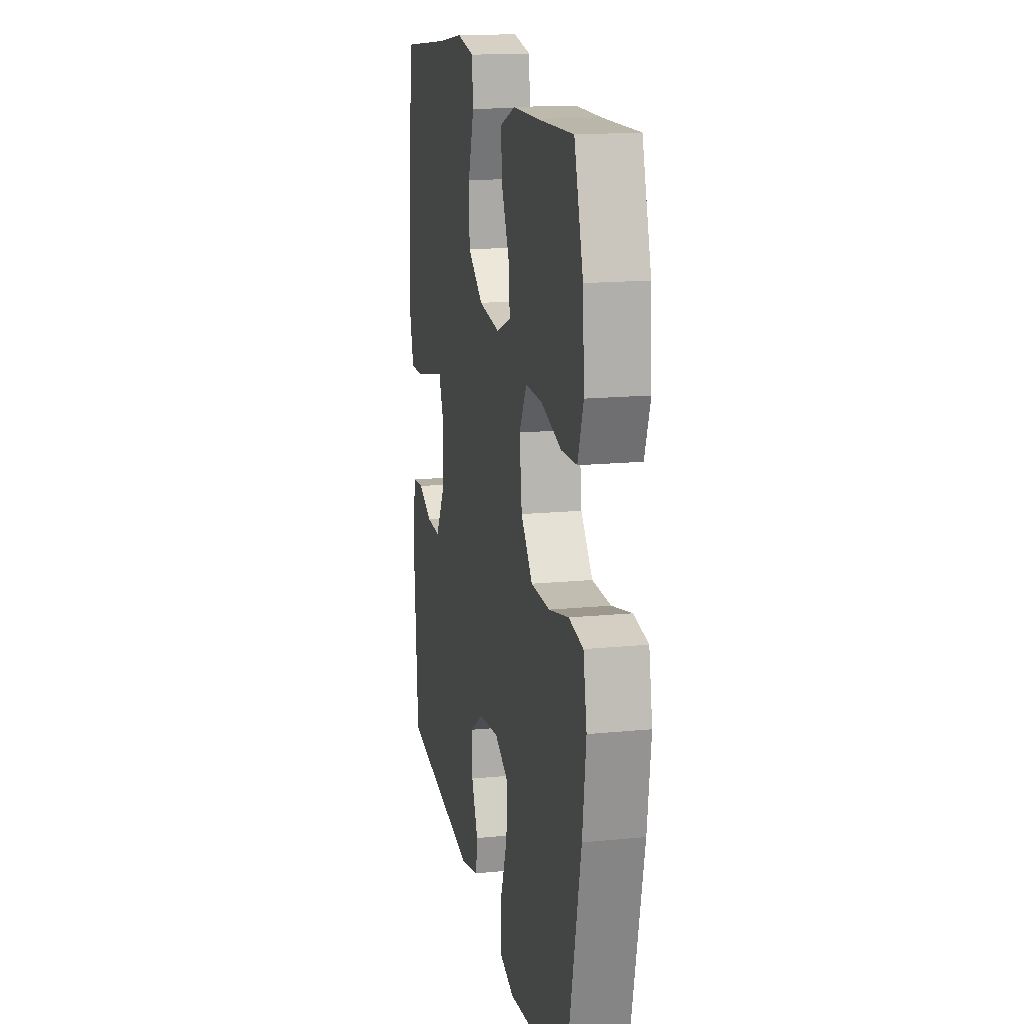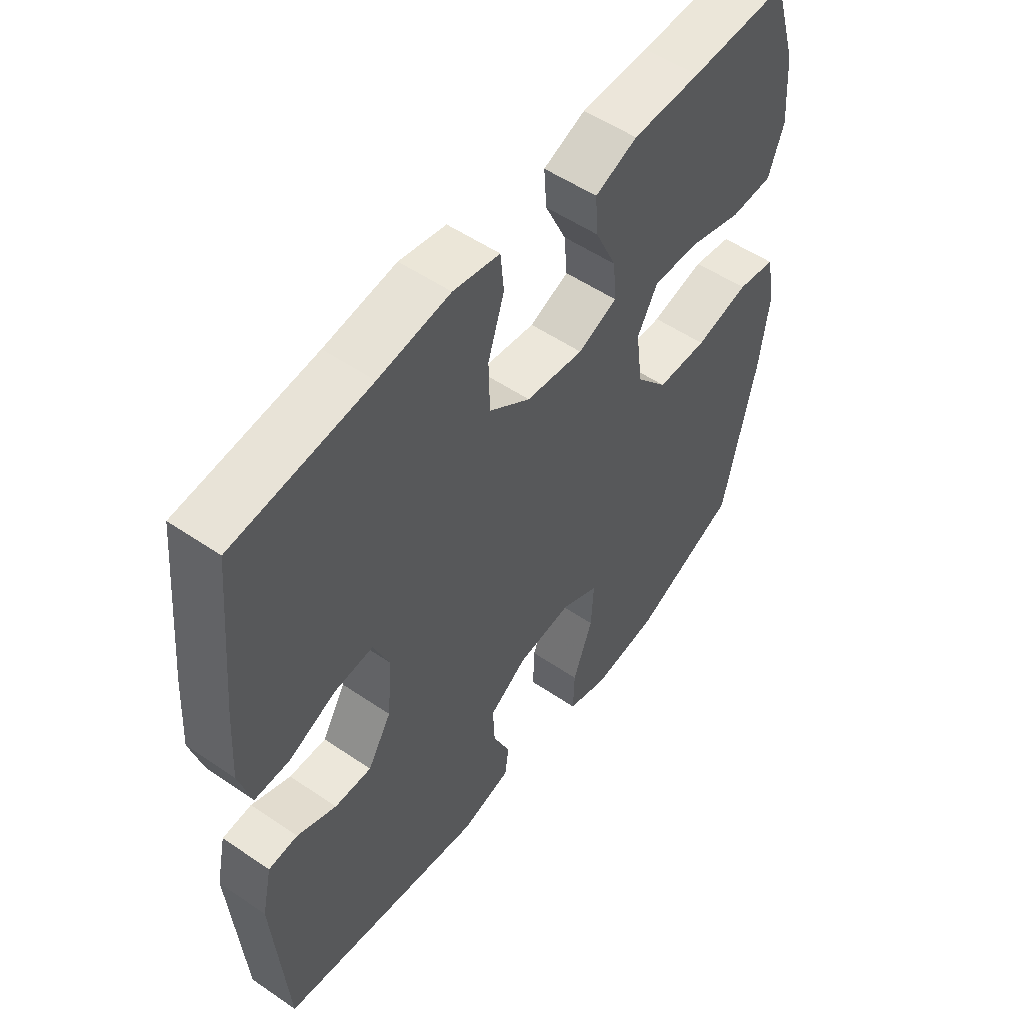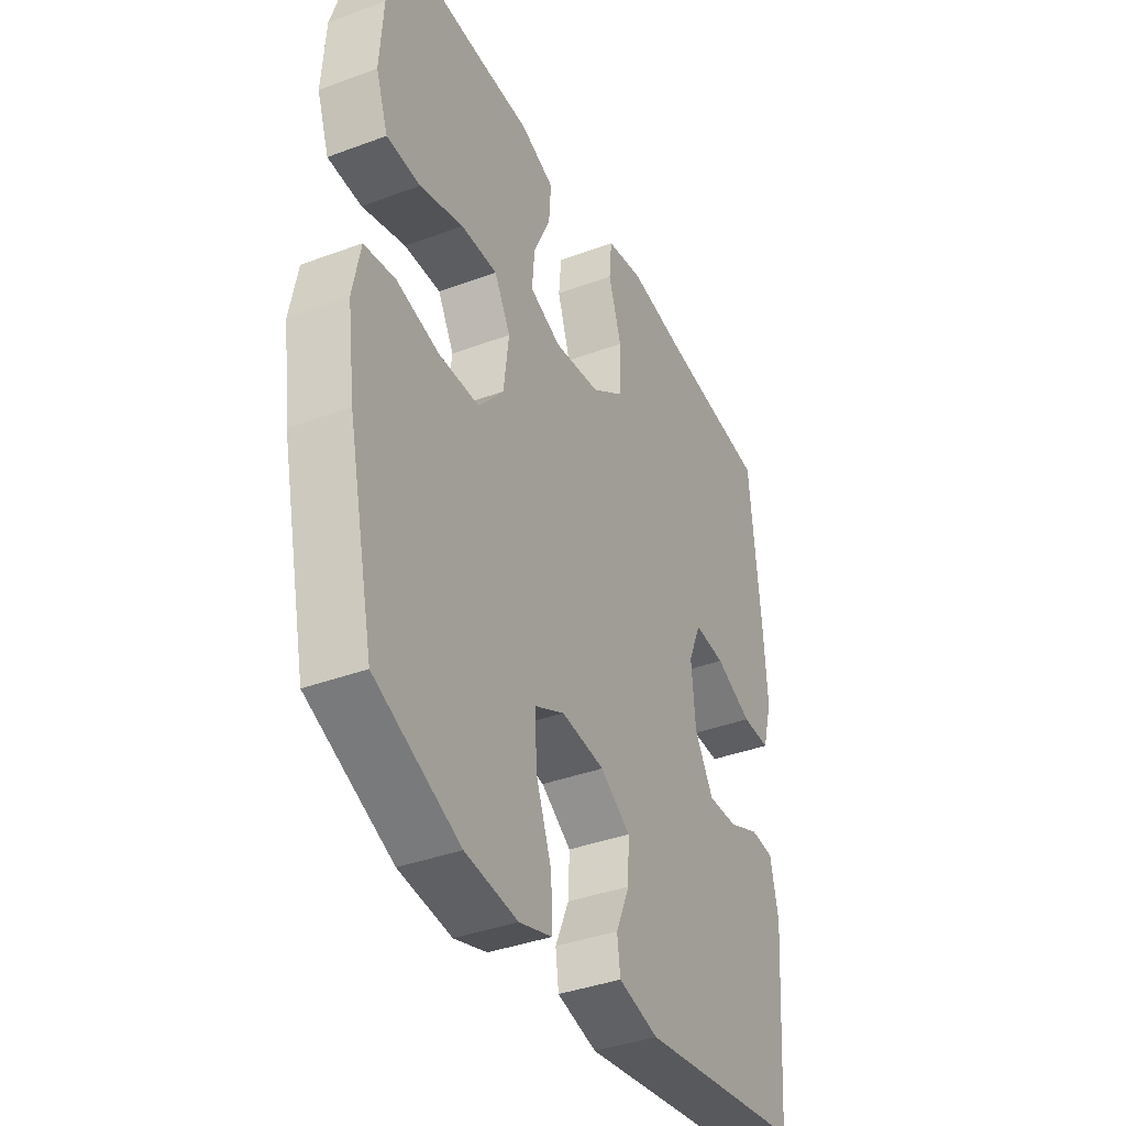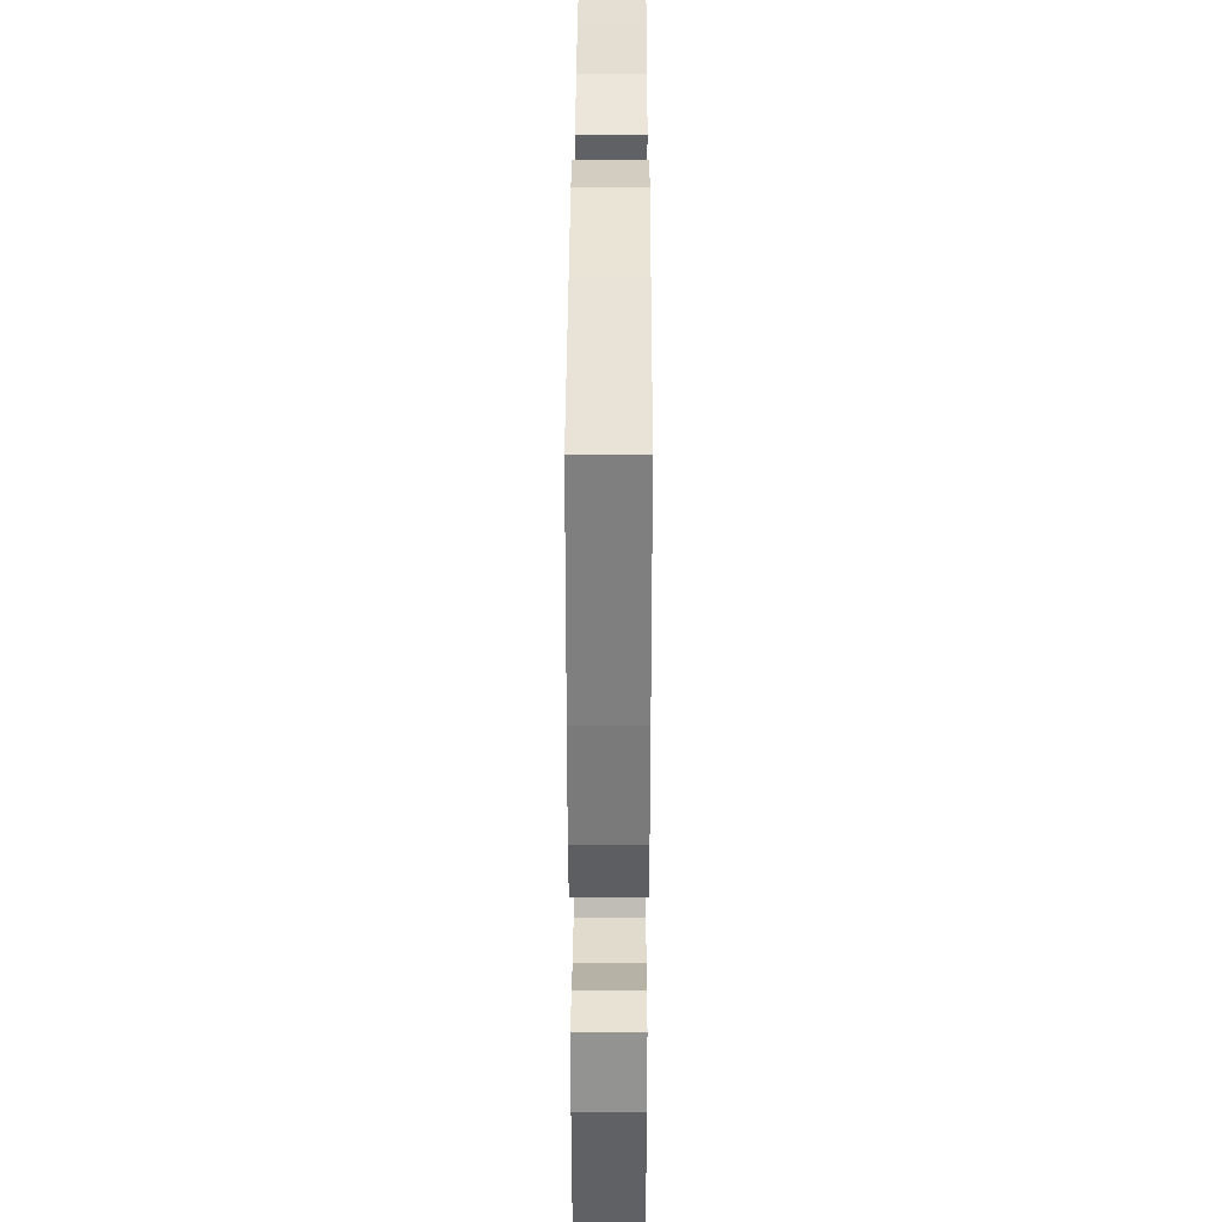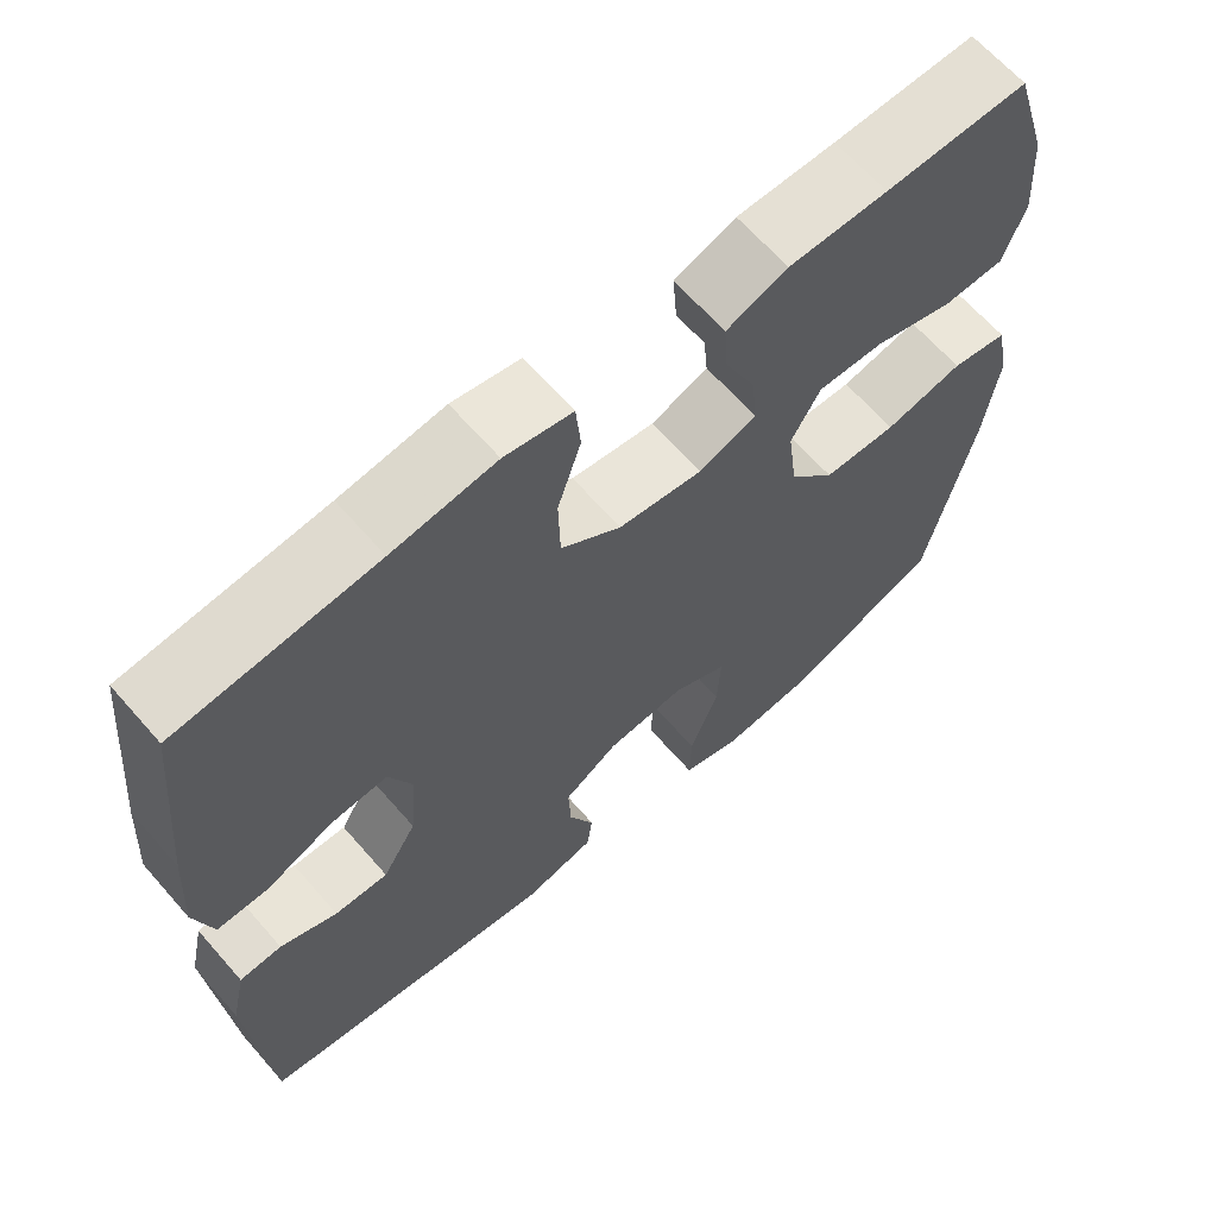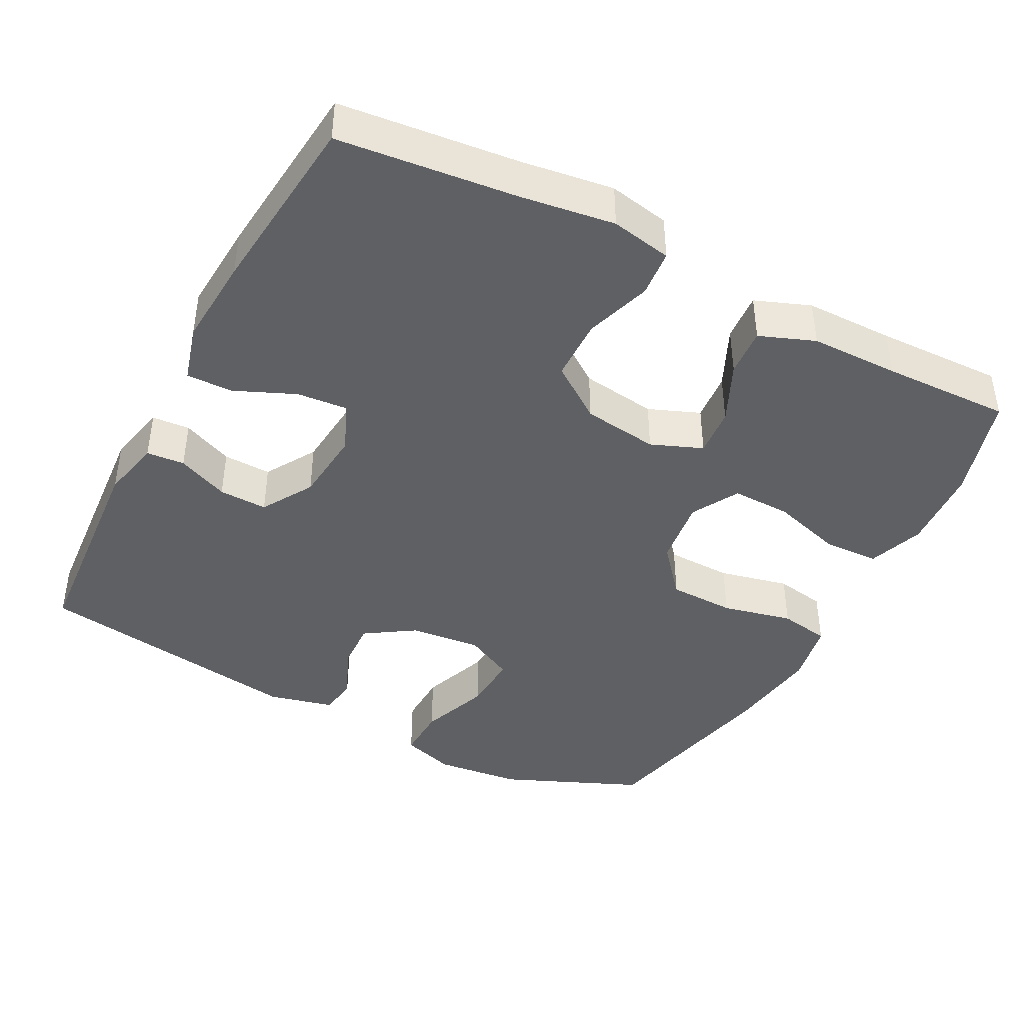
<metadata>
{"format":"obj","ext":"obj","renderer":"f3d","projection":"perspective","resolution":1024,"background":"white","views":[{"elev":15.8,"azim":78.4,"up":"+Z"},{"elev":53.4,"azim":-53.9,"up":"+Z"},{"elev":-38.4,"azim":115.2,"up":"+Z"},{"elev":35.6,"azim":-89.8,"up":"+Z"},{"elev":64.9,"azim":-41.1,"up":"+Z"},{"elev":-42.4,"azim":-27.7,"up":"+Y"}]}
</metadata>
<code>
v -0.5 0.07 -0.5
v -0.523 0.07 -0.203
v -0.505 0.07 -0.12
v -0.453 0.07 -0.116
v -0.383 0.07 -0.146
v -0.317 0.07 -0.148
v -0.275 0.07 -0.078
v -0.266 0.07 0.022
v -0.295 0.07 0.09
v -0.364 0.07 0.084
v -0.447 0.07 0.048
v -0.51 0.07 0.047
v -0.532 0.07 0.125
v -0.524 0.07 0.248
v -0.5 0.07 0.5
v -0.257 0.07 0.526
v -0.13 0.07 0.544
v -0.047 0.07 0.528
v -0.041 0.07 0.464
v -0.07 0.07 0.374
v -0.068 0.07 0.289
v 0.006 0.07 0.236
v 0.109 0.07 0.222
v 0.179 0.07 0.25
v 0.173 0.07 0.317
v 0.135 0.07 0.399
v 0.13 0.07 0.465
v 0.205 0.07 0.494
v 0.326 0.07 0.495
v 0.5 0.07 0.5
v 0.543 0.07 0.358
v 0.551 0.07 0.242
v 0.524 0.07 0.166
v 0.449 0.07 0.163
v 0.352 0.07 0.192
v 0.271 0.07 0.194
v 0.235 0.07 0.13
v 0.247 0.07 0.037
v 0.303 0.07 -0.029
v 0.393 0.07 -0.031
v 0.489 0.07 -0.009
v 0.558 0.07 -0.021
v 0.575 0.07 -0.108
v 0.558 0.07 -0.236
v 0.5 0.07 -0.5
v 0.311 0.07 -0.581
v 0.194 0.07 -0.594
v 0.121 0.07 -0.571
v 0.123 0.07 -0.498
v 0.158 0.07 -0.403
v 0.162 0.07 -0.323
v 0.095 0.07 -0.289
v -0.002 0.07 -0.299
v -0.069 0.07 -0.343
v -0.066 0.07 -0.41
v -0.035 0.07 -0.481
v -0.042 0.07 -0.534
v -0.131 0.07 -0.556
v -0.5 0 -0.5
v -0.523 0 -0.203
v -0.505 0 -0.12
v -0.453 0 -0.116
v -0.383 0 -0.146
v -0.317 0 -0.148
v -0.275 0 -0.078
v -0.266 0 0.022
v -0.295 0 0.09
v -0.364 0 0.084
v -0.447 0 0.048
v -0.51 0 0.047
v -0.532 0 0.125
v -0.524 0 0.248
v -0.5 0 0.5
v -0.257 0 0.526
v -0.13 0 0.544
v -0.047 0 0.528
v -0.041 0 0.464
v -0.07 0 0.374
v -0.068 0 0.289
v 0.006 0 0.236
v 0.109 0 0.222
v 0.179 0 0.25
v 0.173 0 0.317
v 0.135 0 0.399
v 0.13 0 0.465
v 0.205 0 0.494
v 0.326 0 0.495
v 0.5 0 0.5
v 0.543 0 0.358
v 0.551 0 0.242
v 0.524 0 0.166
v 0.449 0 0.163
v 0.352 0 0.192
v 0.271 0 0.194
v 0.235 0 0.13
v 0.247 0 0.037
v 0.303 0 -0.029
v 0.393 0 -0.031
v 0.489 0 -0.009
v 0.558 0 -0.021
v 0.575 0 -0.108
v 0.558 0 -0.236
v 0.5 0 -0.5
v 0.311 0 -0.581
v 0.194 0 -0.594
v 0.121 0 -0.571
v 0.123 0 -0.498
v 0.158 0 -0.403
v 0.162 0 -0.323
v 0.095 0 -0.289
v -0.002 0 -0.299
v -0.069 0 -0.343
v -0.066 0 -0.41
v -0.035 0 -0.481
v -0.042 0 -0.534
v -0.131 0 -0.556
f 55 56 57 58
f 54 55 58 1
f 53 54 1 2
f 52 53 2 3
f 47 48 49 50
f 47 50 51
f 46 47 51
f 45 46 51
f 44 45 51
f 43 44 51 52
f 40 41 42 43
f 39 40 43 52
f 32 33 34 35
f 32 35 36
f 29 30 31 32
f 29 32 36
f 28 29 36 37
f 25 26 27 28
f 24 25 28 37
f 17 18 19 20
f 16 17 20 21
f 15 16 21
f 14 15 21 22
f 10 11 12 13
f 9 10 13 14
f 3 4 5
f 52 3 5
f 52 5 6
f 38 39 52 6
f 23 24 37 38
f 23 38 6 7
f 9 14 22 23
f 8 9 23
f 7 8 23
f 116 115 114 113
f 59 116 113 112
f 60 59 112 111
f 61 60 111 110
f 108 107 106 105
f 109 108 105
f 109 105 104
f 109 104 103
f 109 103 102
f 110 109 102 101
f 101 100 99 98
f 110 101 98 97
f 93 92 91 90
f 94 93 90
f 90 89 88 87
f 94 90 87
f 95 94 87 86
f 86 85 84 83
f 95 86 83 82
f 78 77 76 75
f 79 78 75 74
f 79 74 73
f 80 79 73 72
f 71 70 69 68
f 72 71 68 67
f 63 62 61
f 63 61 110
f 64 63 110
f 64 110 97 96
f 96 95 82 81
f 65 64 96 81
f 81 80 72 67
f 81 67 66
f 81 66 65
f 1 59 60 2
f 2 60 61 3
f 3 61 62 4
f 4 62 63 5
f 5 63 64 6
f 6 64 65 7
f 7 65 66 8
f 8 66 67 9
f 9 67 68 10
f 10 68 69 11
f 11 69 70 12
f 12 70 71 13
f 13 71 72 14
f 14 72 73 15
f 15 73 74 16
f 16 74 75 17
f 17 75 76 18
f 18 76 77 19
f 19 77 78 20
f 20 78 79 21
f 21 79 80 22
f 22 80 81 23
f 23 81 82 24
f 24 82 83 25
f 25 83 84 26
f 26 84 85 27
f 27 85 86 28
f 28 86 87 29
f 29 87 88 30
f 30 88 89 31
f 31 89 90 32
f 32 90 91 33
f 33 91 92 34
f 34 92 93 35
f 35 93 94 36
f 36 94 95 37
f 37 95 96 38
f 38 96 97 39
f 39 97 98 40
f 40 98 99 41
f 41 99 100 42
f 42 100 101 43
f 43 101 102 44
f 44 102 103 45
f 45 103 104 46
f 46 104 105 47
f 47 105 106 48
f 48 106 107 49
f 49 107 108 50
f 50 108 109 51
f 51 109 110 52
f 52 110 111 53
f 53 111 112 54
f 54 112 113 55
f 55 113 114 56
f 56 114 115 57
f 57 115 116 58
f 58 116 59 1

</code>
